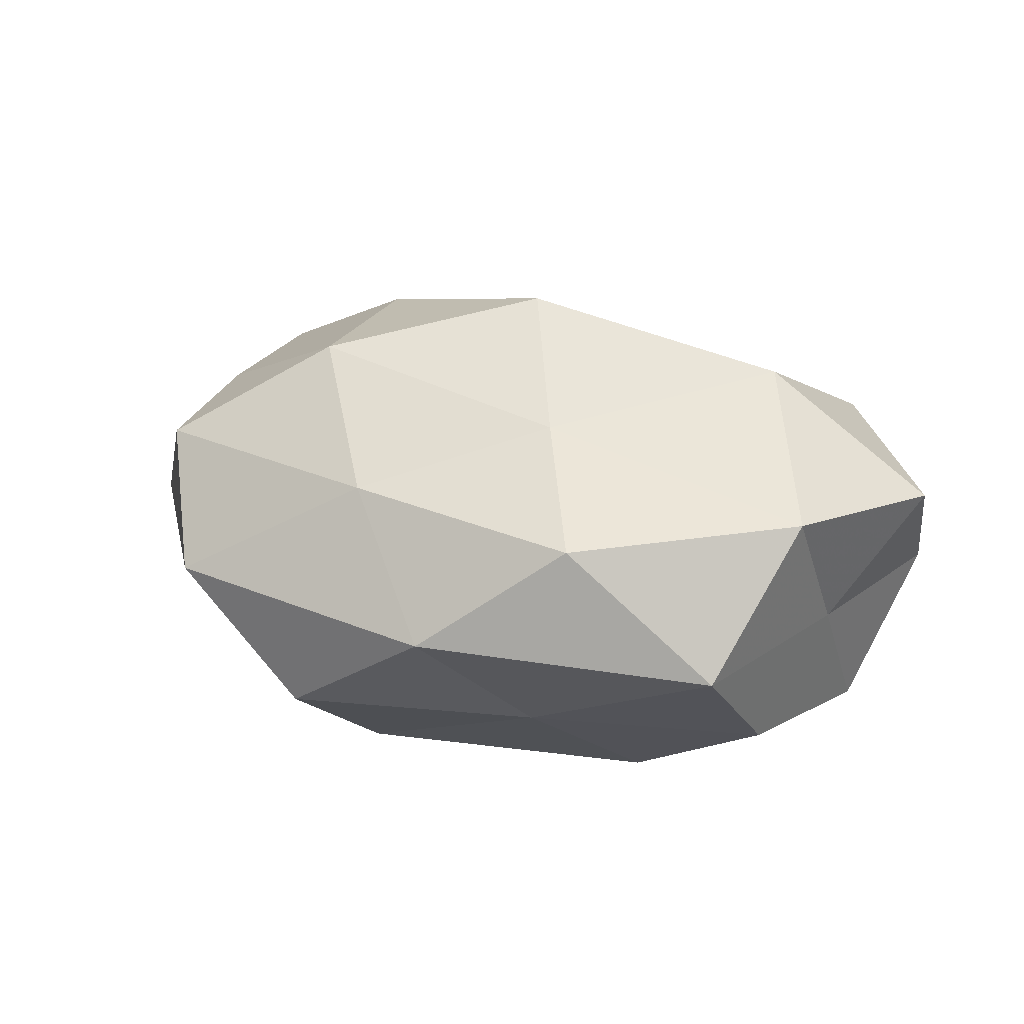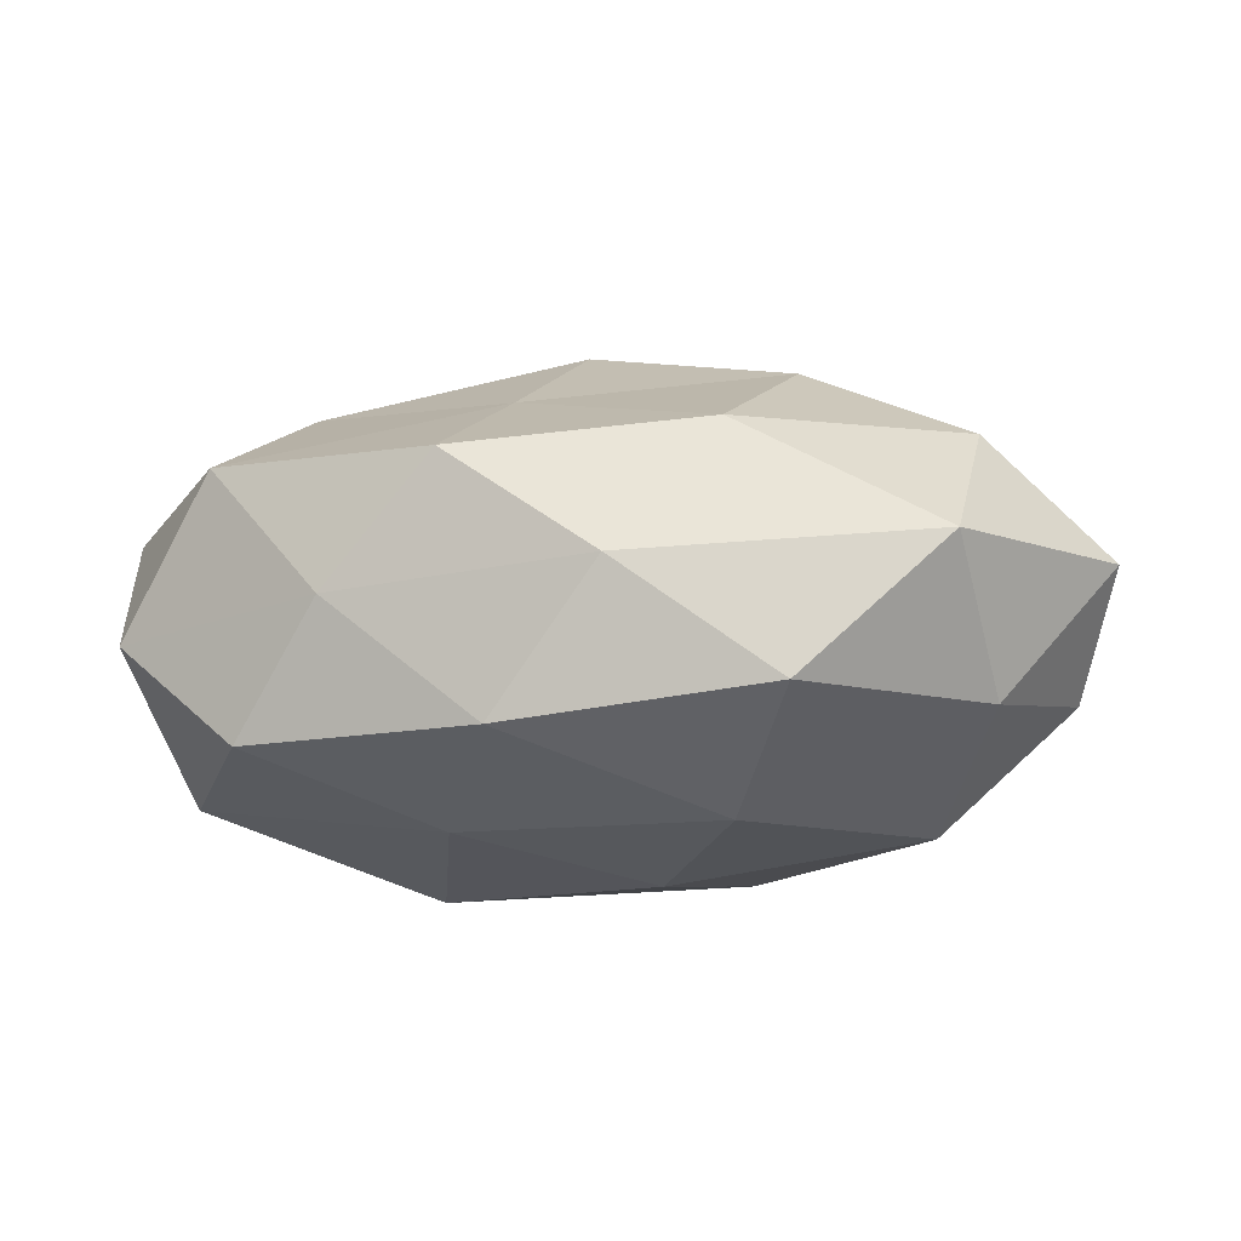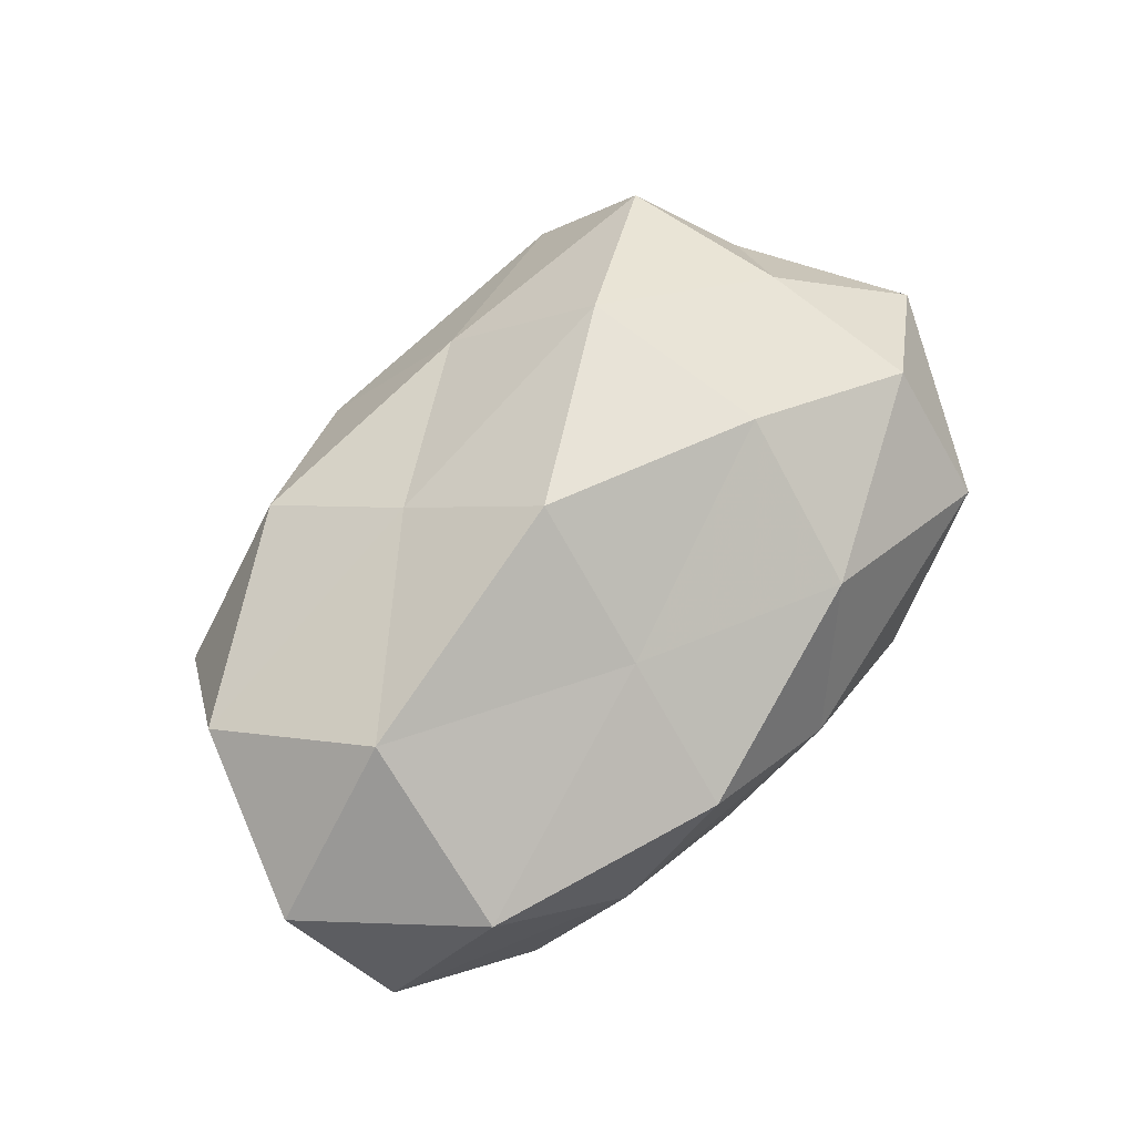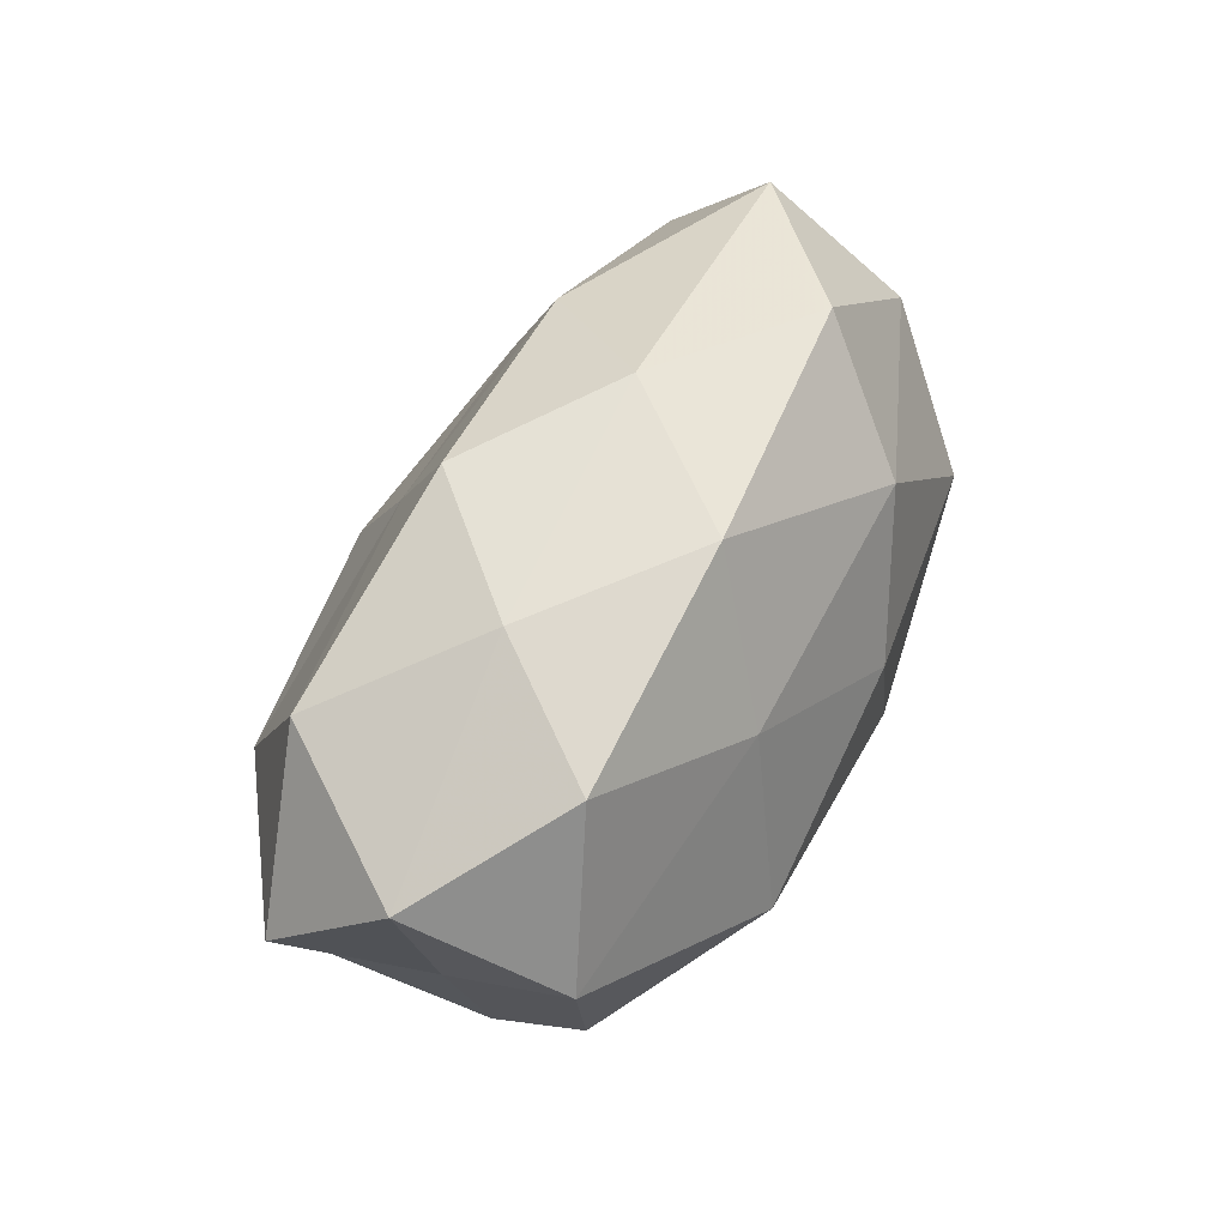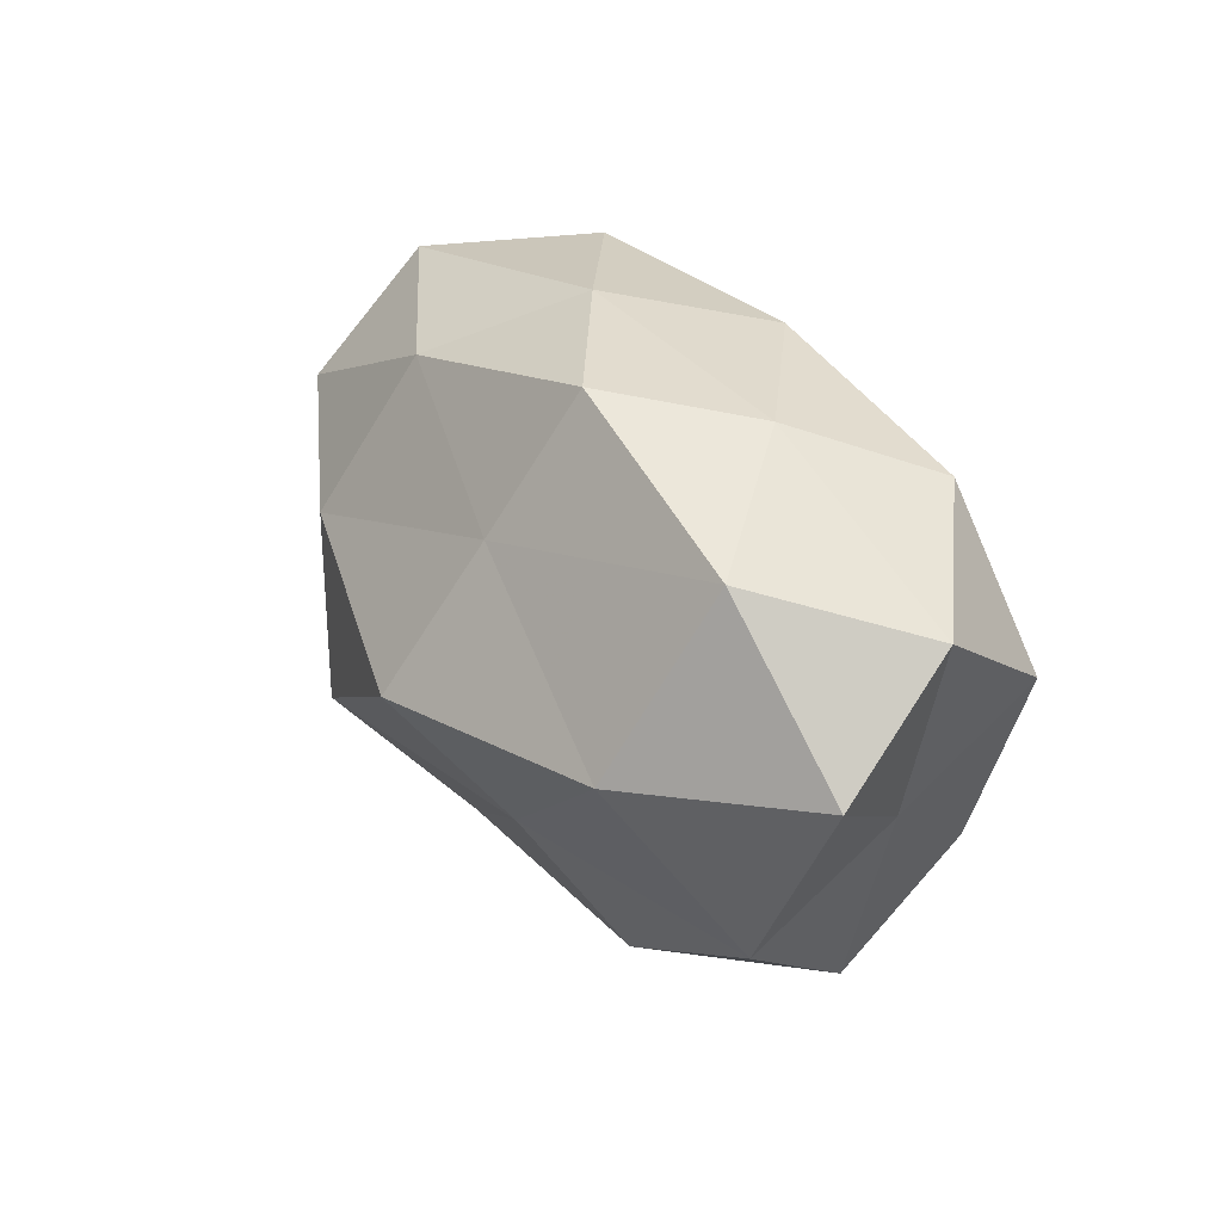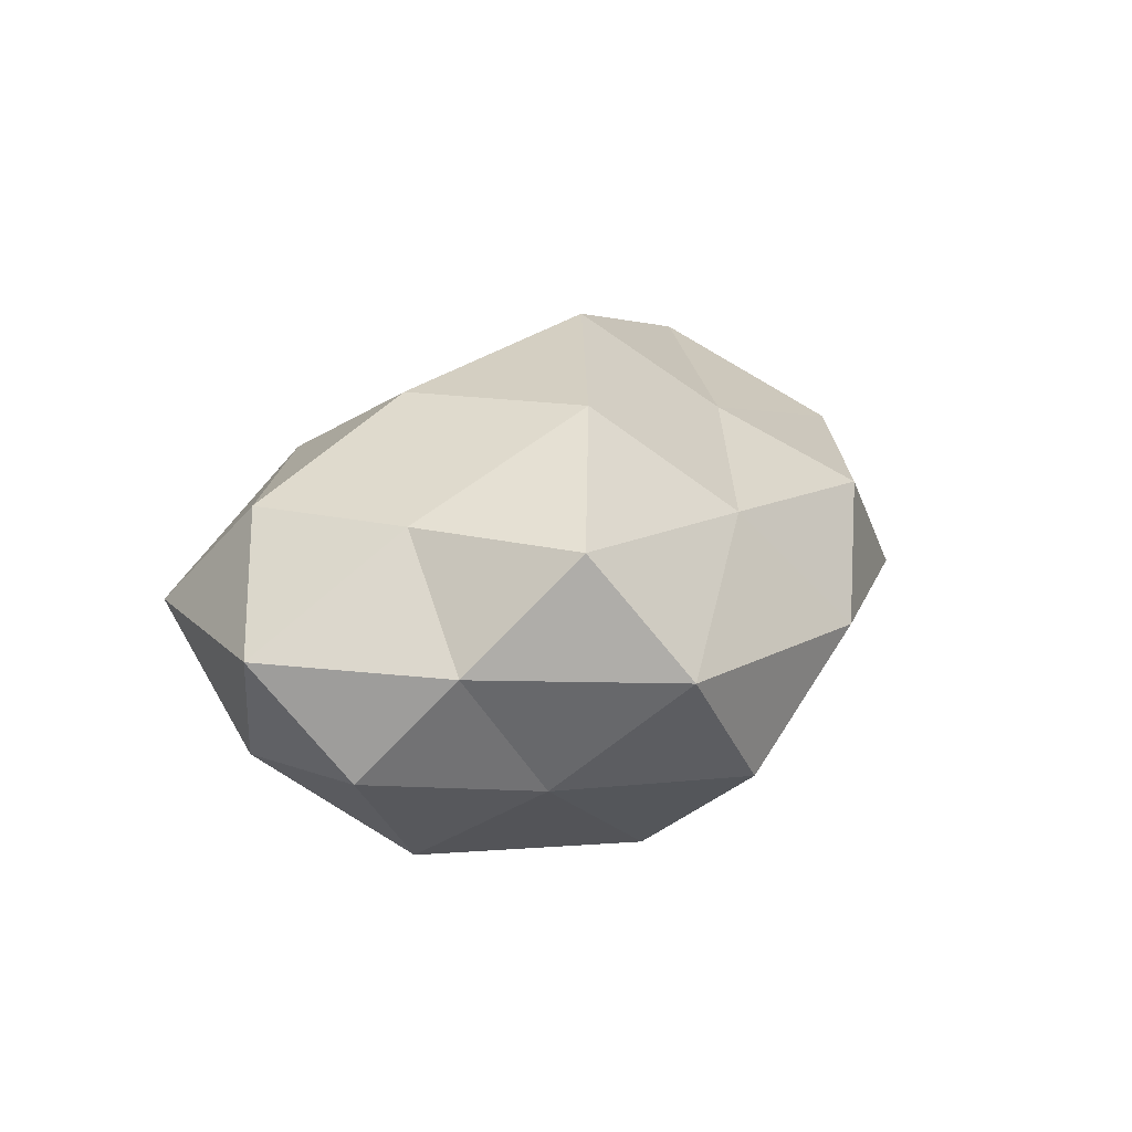
<metadata>
{"format":"obj","ext":"obj","renderer":"f3d","projection":"perspective","resolution":1024,"background":"white","views":[{"elev":23.2,"azim":22.2,"up":"+Z"},{"elev":-11.2,"azim":-170.7,"up":"+Z"},{"elev":72.5,"azim":130.1,"up":"+Z"},{"elev":54.0,"azim":118.8,"up":"+Y"},{"elev":26.5,"azim":57.5,"up":"+Y"},{"elev":15.9,"azim":-63.4,"up":"+Z"}]}
</metadata>
<code>
v -0.01583 0.02736 0.01728
v 0.01923 -0.03242 0.01175
v 0.03523 0.0004116 0.02633
v 0.01202 -0.02531 -0.01592
v -0.04162 -0.003369 0.01688
v -0.03978 0.0307 0.003693
v 0.008141 0.03205 -0.01513
v -0.02201 0.008383 0.027
v 0.05282 0.01582 -0.002909
v -0.02094 -0.01486 0.02735
v -0.01357 -0.01854 -0.02722
v 0.001813 -0.03871 -0.00124
v -0.04302 0.01724 -0.01212
v -0.01036 -0.02891 0.01428
v 0.02125 -0.008731 -0.02952
v -0.03565 0.0001366 -0.02409
v 0.03768 -0.03089 -0.003372
v 0.01575 0.0137 -0.02389
v 0.04009 -0.01649 -0.01712
v -0.0372 -0.01801 -0.01251
v -0.0396 -0.0237 0.016
v 0.04467 -0.01861 0.0139
v -0.01587 0.02003 -0.02387
v -0.05602 0.008503 0.004073
v -0.005817 0.002265 -0.02899
v 0.003358 -0.001979 0.03309
v 0.008511 0.01587 0.02296
v 0.04589 -0.006888 -0.003163
v -0.04784 -0.013 0.002857
v -0.004478 0.03525 0.001497
v 0.04097 0.02202 0.01533
v 0.05535 0.002747 0.01134
v 0.01339 0.03252 0.01393
v -0.04176 0.01649 0.01697
v 0.01113 -0.01711 0.02137
v -0.02307 0.03427 -0.01181
v 0.03673 0.02433 -0.01566
v 0.02633 0.03 -0.0007091
v -0.03343 -0.03384 0.001248
v -0.05145 -0.001908 -0.009577
v -0.01756 -0.0345 -0.0146
v 0.04678 0.004647 -0.01987
f 10 8 5
f 14 12 2
f 15 4 11
f 2 12 17
f 12 4 17
f 15 19 4
f 17 4 19
f 20 16 11
f 21 10 5
f 21 14 10
f 17 22 2
f 23 16 13
f 18 23 7
f 24 6 13
f 25 15 11
f 11 16 25
f 18 15 25
f 23 25 16
f 18 25 23
f 10 26 8
f 8 27 1
f 3 27 26
f 8 26 27
f 19 28 17
f 28 22 17
f 21 5 29
f 5 24 29
f 30 6 1
f 31 27 3
f 3 22 32
f 9 32 28
f 28 32 22
f 32 31 3
f 9 31 32
f 1 27 33
f 33 30 1
f 31 33 27
f 1 6 34
f 34 8 1
f 5 8 34
f 5 34 24
f 24 34 6
f 14 2 35
f 14 35 10
f 35 2 22
f 35 22 3
f 26 35 3
f 10 35 26
f 13 6 36
f 7 23 36
f 36 23 13
f 30 36 6
f 7 36 30
f 37 18 7
f 7 30 38
f 38 31 9
f 38 30 33
f 38 33 31
f 37 7 38
f 37 38 9
f 39 12 14
f 21 39 14
f 29 20 39
f 21 29 39
f 13 16 40
f 20 40 16
f 40 24 13
f 29 40 20
f 29 24 40
f 11 4 41
f 12 41 4
f 41 20 11
f 39 41 12
f 39 20 41
f 42 15 18
f 42 19 15
f 9 28 42
f 42 28 19
f 37 9 42
f 37 42 18

</code>
